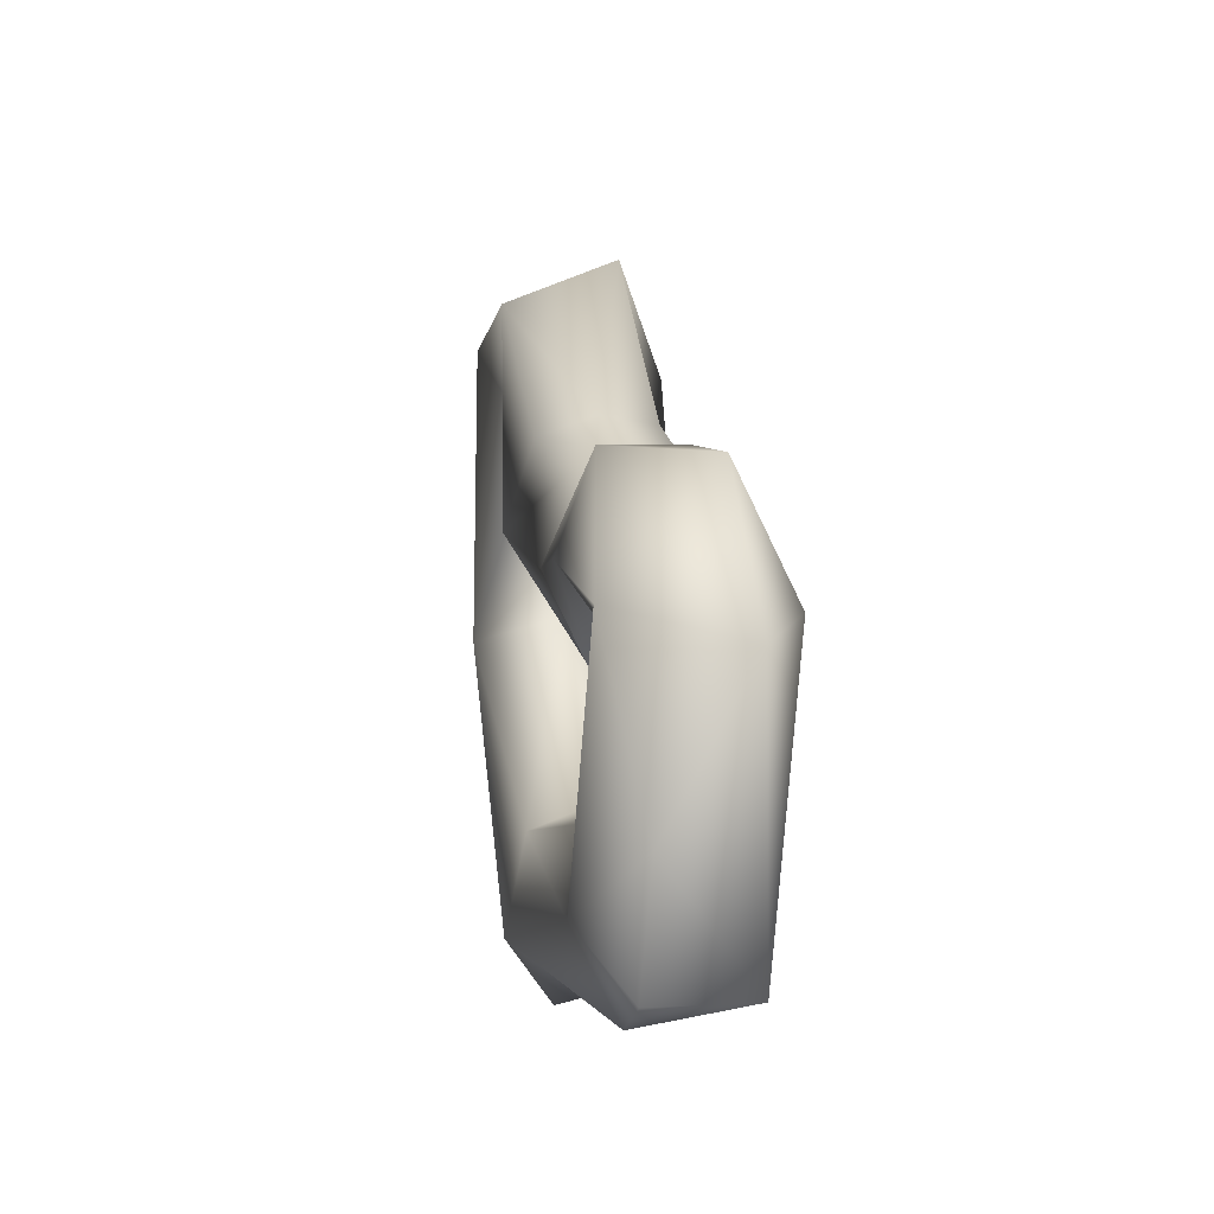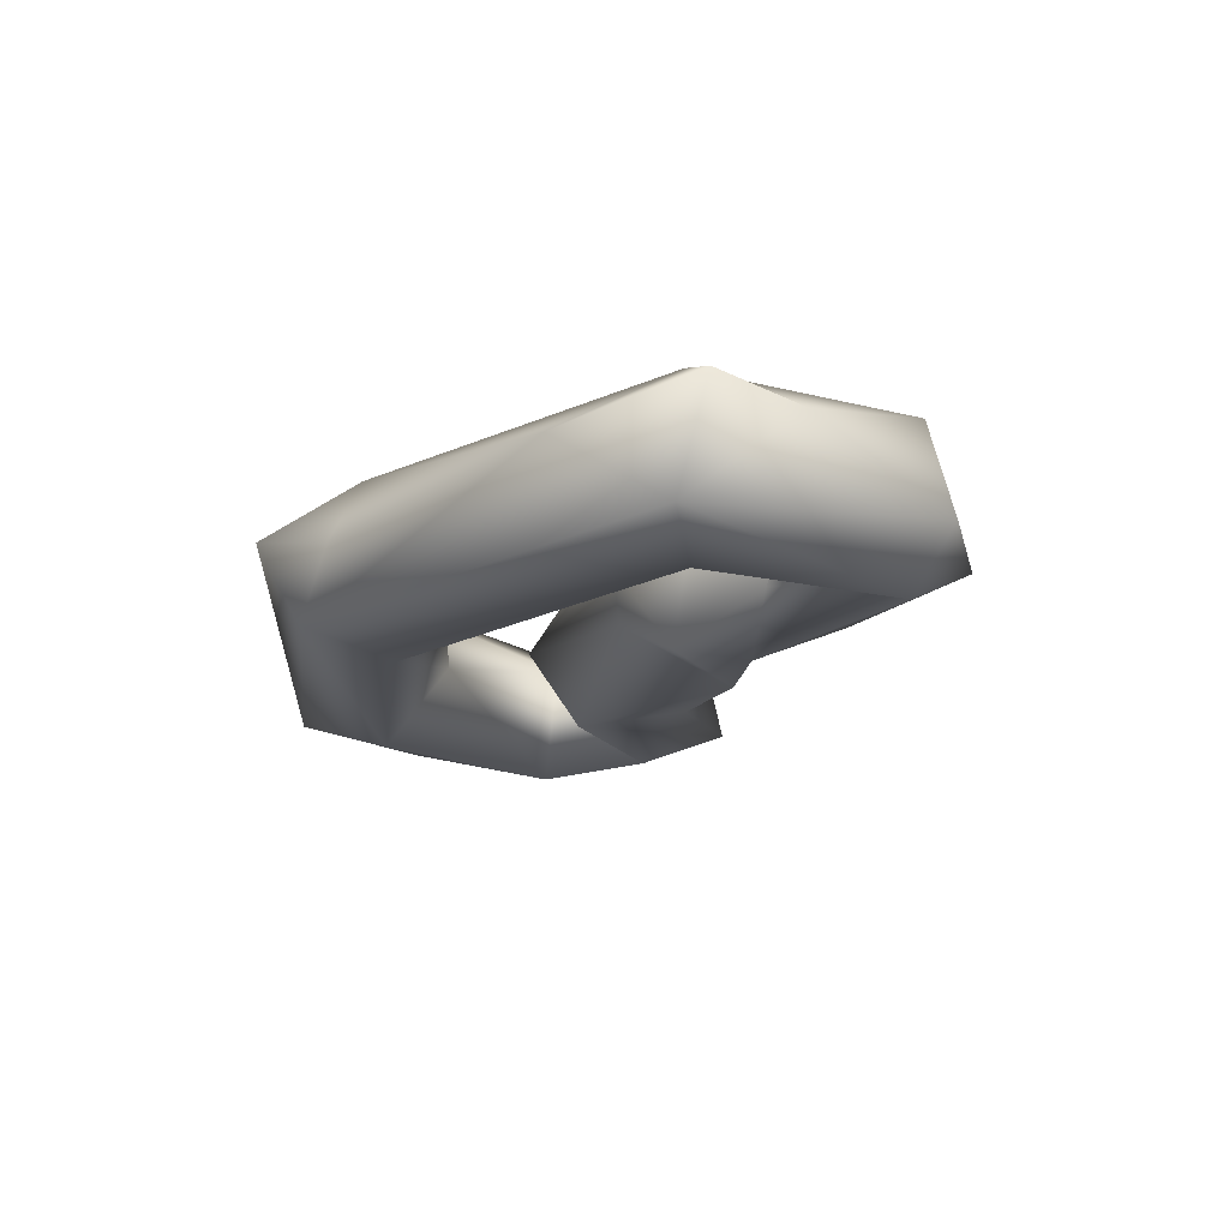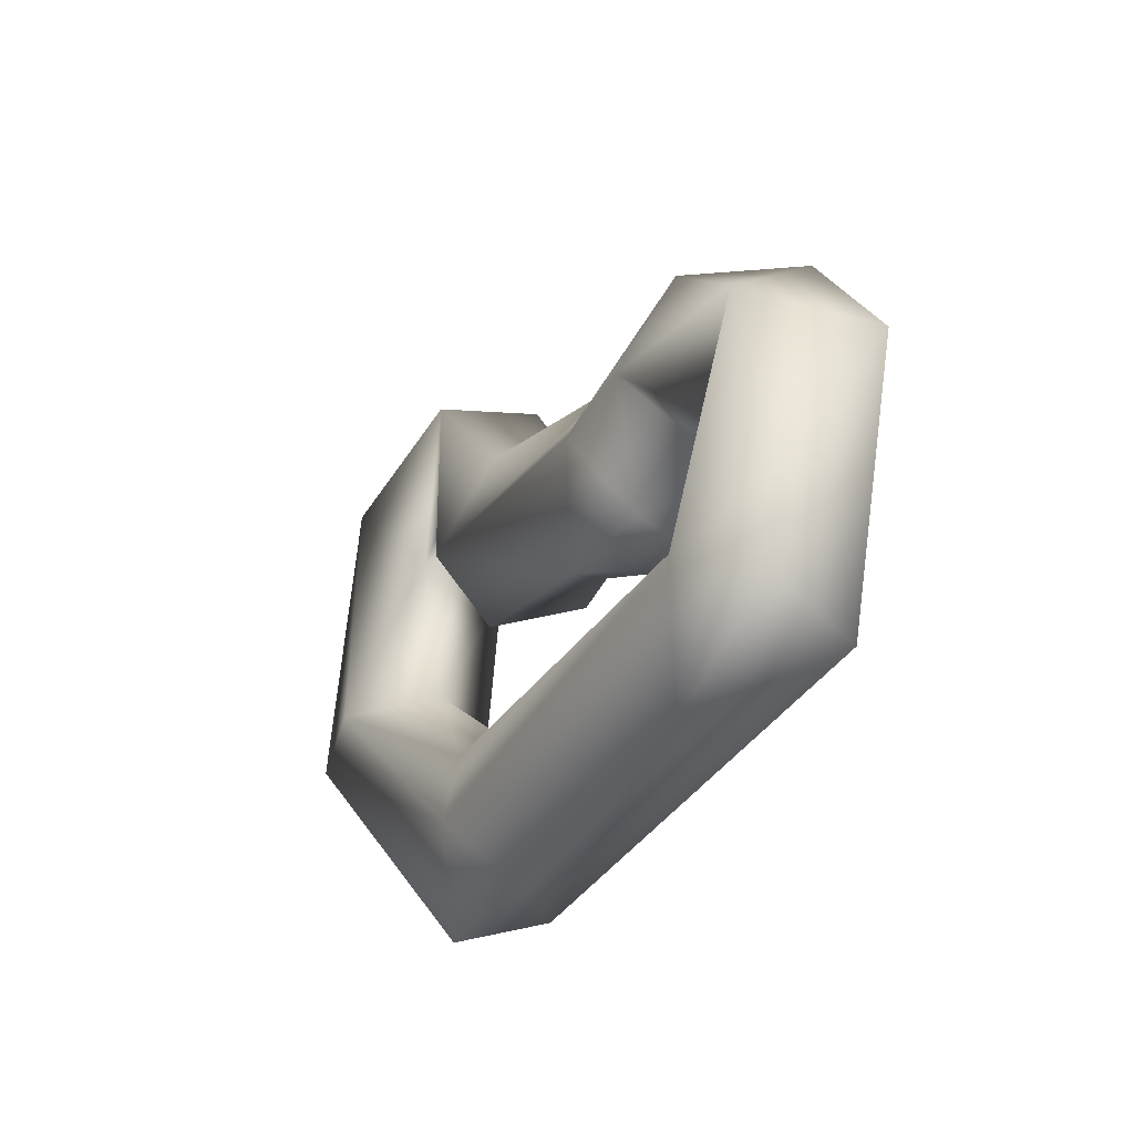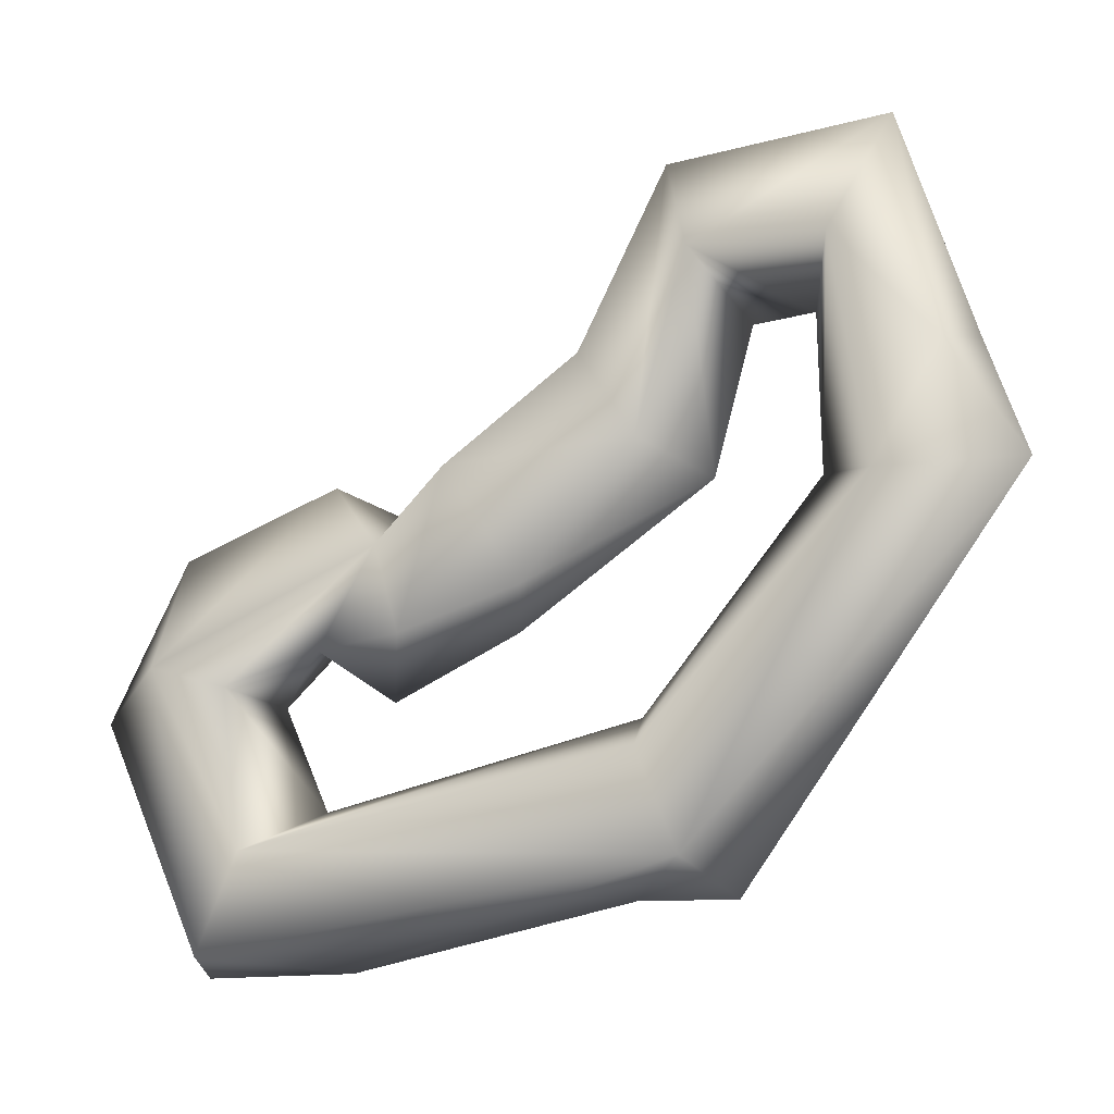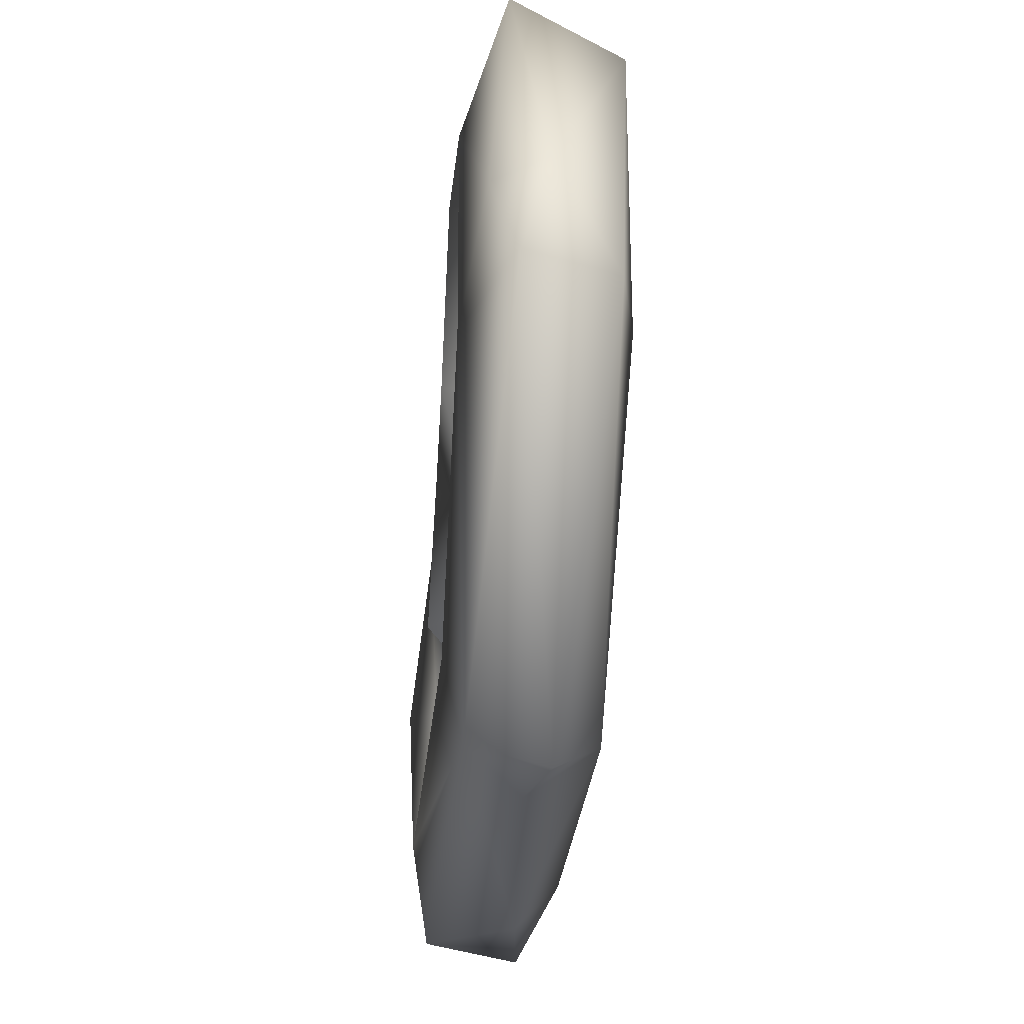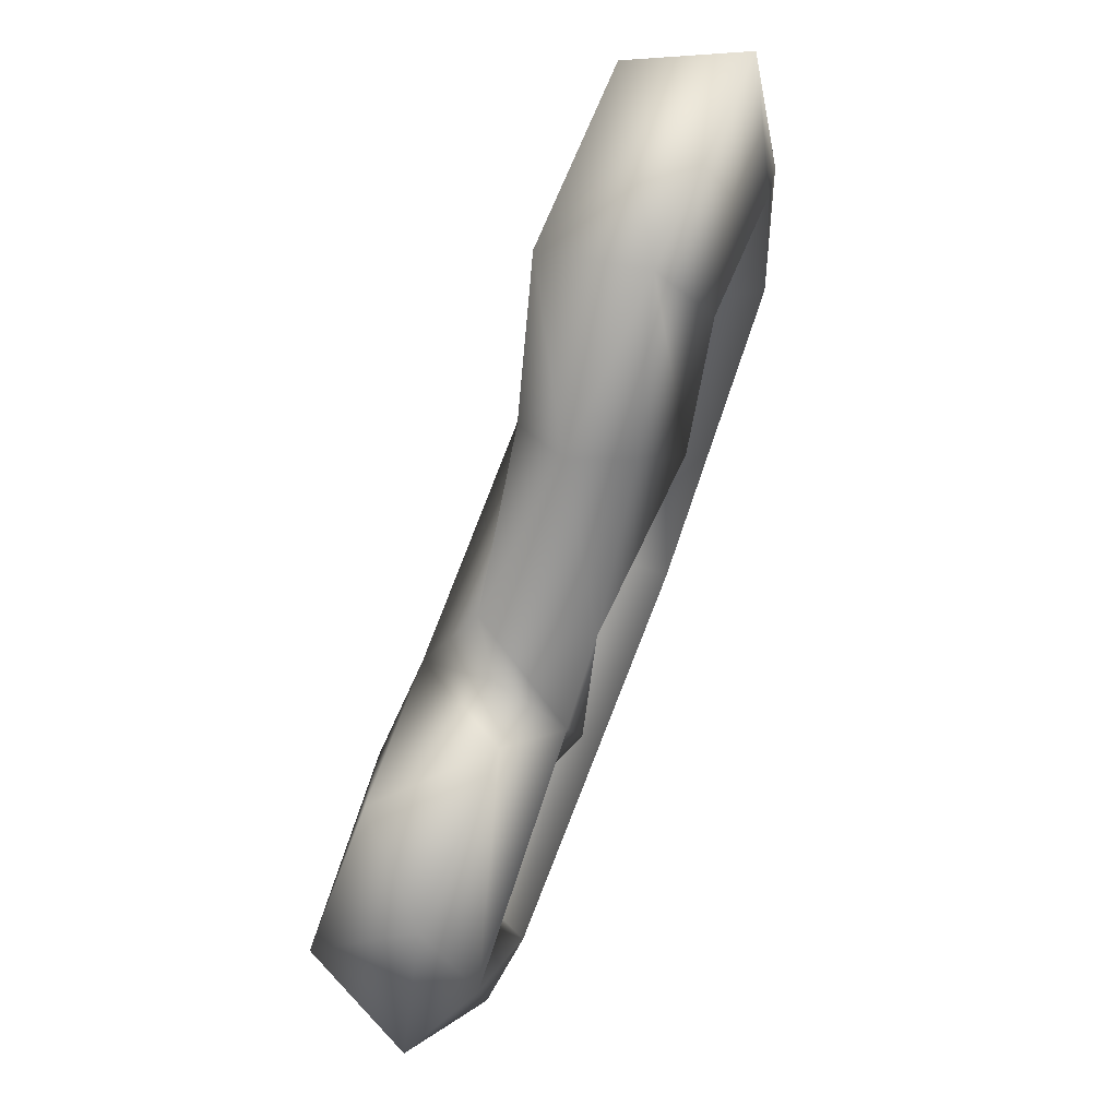
<metadata>
{"format":"obj","ext":"obj","renderer":"f3d","projection":"perspective","resolution":1024,"background":"white","views":[{"elev":-13.1,"azim":-99.4,"up":"+Z"},{"elev":-17.1,"azim":-142.6,"up":"+Y"},{"elev":-46.2,"azim":-118.6,"up":"+Z"},{"elev":-15.7,"azim":22.3,"up":"+Z"},{"elev":-24.6,"azim":84.5,"up":"+Z"},{"elev":67.5,"azim":-67.5,"up":"+Z"}]}
</metadata>
<code>
o CR.001_CUCurve.1603
v 0.4805 -0.000788 0.6047
v 0.4806 0.001946 0.6035
v 0.482 0.001044 0.6011
v 0.4814 -0.001941 0.602
v 0.4779 0.000124 0.6
v 0.4785 0.001453 0.5996
v 0.4785 -0.001361 0.6
v 0.4806 0.001878 0.598
v 0.4813 1.7e-05 0.597
v 0.4801 -0.002 0.5976
v 0.4745 0.000719 0.5982
v 0.4762 0.000585 0.594
v 0.4767 -0.000588 0.5948
v 0.4753 -0.00179 0.5975
v 0.4736 6e-06 0.5968
v 0.4739 0.001949 0.5955
v 0.4742 -0.001903 0.5936
v 0.4729 0.000805 0.5926
v 0.4716 -0.000907 0.5936
v 0.4715 0.002029 0.5951
v 0.4735 -0.001791 0.5958
v 0.472 -0.000822 0.5976
v 0.4698 0.001477 0.5969
v 0.4679 -0.000643 0.5963
v 0.47 0.000782 0.5927
v 0.4694 -0.001351 0.5929
v 0.4678 -0.002004 0.5933
v 0.4672 0.001941 0.5932
v 0.466 -0.000879 0.5923
v 0.4674 0.000851 0.5889
v 0.469 -0.001499 0.5865
v 0.4698 0.002005 0.5879
v 0.4712 0.000723 0.59
v 0.4703 -0.001984 0.5888
v 0.4679 0.001017 0.5863
v 0.472 0.000591 0.5862
v 0.4793 8.2e-05 0.5874
v 0.4794 0.001916 0.5886
v 0.4798 0.001396 0.591
v 0.4795 7e-05 0.5916
v 0.48 -0.001891 0.5905
v 0.4808 -0.001433 0.5882
v 0.4816 0.000525 0.5874
v 0.4876 0.001467 0.5966
v 0.4853 0.001987 0.5964
v 0.4839 3.4e-05 0.5968
v 0.4855 -0.00199 0.5962
v 0.4888 -0.000896 0.5964
v 0.4877 -7e-05 0.5996
v 0.4871 -0.001435 0.5992
v 0.4847 -0.001946 0.6019
v 0.4836 0.000809 0.6011
v 0.4854 0.001961 0.6039
v 0.4861 -0.000883 0.605
f 4 3 52
f 2 5 1
f 1 10 4
f 3 8 2
f 4 9 3
f 5 14 7
f 6 11 5
f 8 11 6
f 9 12 8
f 10 13 9
f 11 21 14
f 14 17 13
f 17 18 12
f 15 22 21
f 16 22 15
f 20 23 16
f 23 24 22
f 19 25 20
f 21 26 19
f 22 27 21
f 28 29 24
f 30 31 29
f 25 32 28
f 26 33 25
f 27 34 26
f 31 34 27
f 32 35 30
f 32 36 35
f 36 42 31
f 32 38 36
f 34 40 33
f 39 38 32
f 42 41 34
f 38 43 37
f 38 44 43
f 39 45 38
f 41 46 40
f 42 47 41
f 43 48 42
f 46 45 39
f 44 48 43
f 44 49 48
f 50 51 47
f 46 52 45
f 51 52 46
f 49 54 50
f 53 54 49
f 53 1 54
f 52 2 53
f 54 4 51
f 52 3 2
f 51 4 52
f 1 5 7
f 2 6 5
f 1 7 10
f 2 8 6
f 3 9 8
f 4 10 9
f 7 14 10
f 5 11 14
f 8 16 11
f 8 12 16
f 9 13 12
f 10 14 13
f 11 15 21
f 11 16 15
f 13 17 12
f 14 21 17
f 12 18 16
f 17 19 18
f 18 20 16
f 18 19 20
f 17 21 19
f 16 23 22
f 20 28 23
f 20 25 28
f 19 26 25
f 21 27 26
f 22 24 27
f 23 28 24
f 24 29 27
f 28 30 29
f 29 31 27
f 28 32 30
f 25 33 32
f 26 34 33
f 30 35 31
f 35 36 31
f 36 37 42
f 36 38 37
f 33 39 32
f 33 40 39
f 34 41 40
f 31 42 34
f 37 43 42
f 38 45 44
f 40 46 39
f 42 48 47
f 41 47 46
f 48 49 50
f 48 50 47
f 47 51 46
f 45 53 44
f 45 52 53
f 44 53 49
f 50 54 51
f 53 2 1
f 54 1 4

</code>
